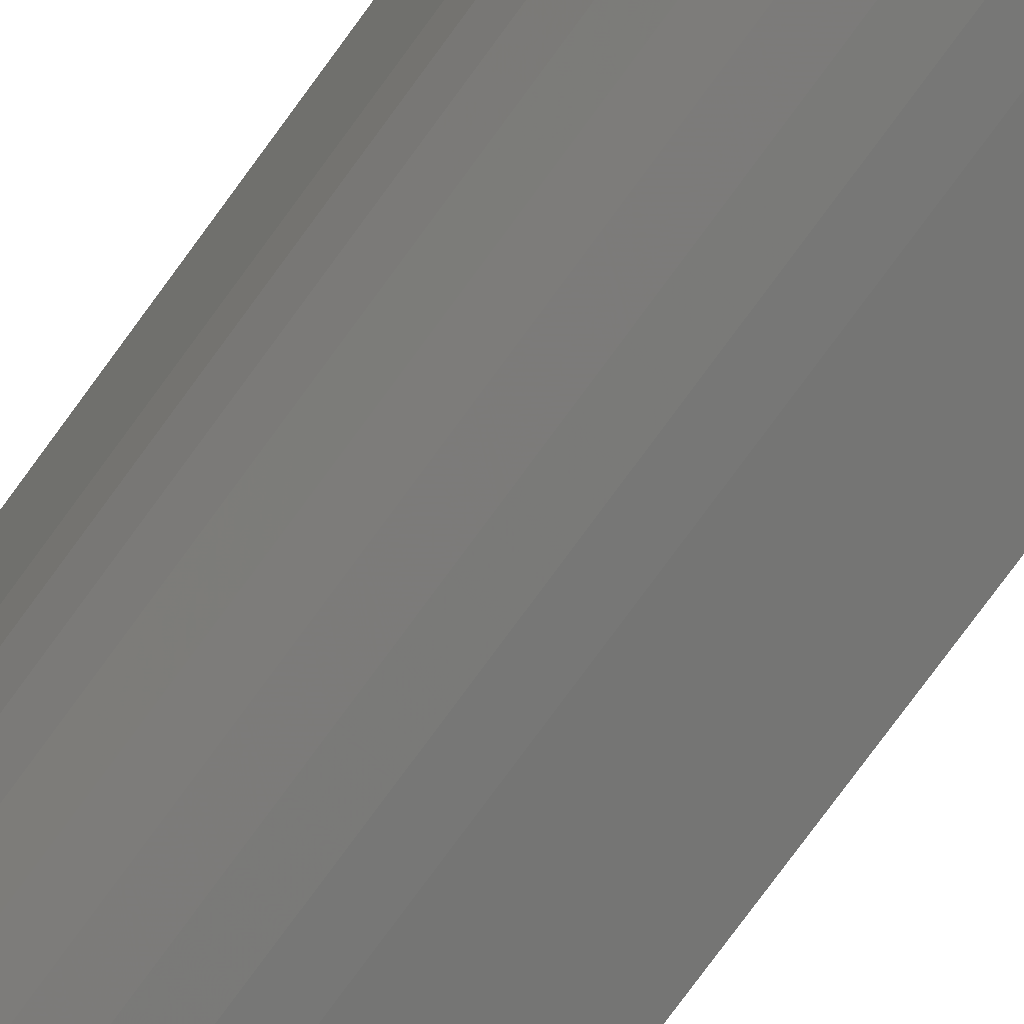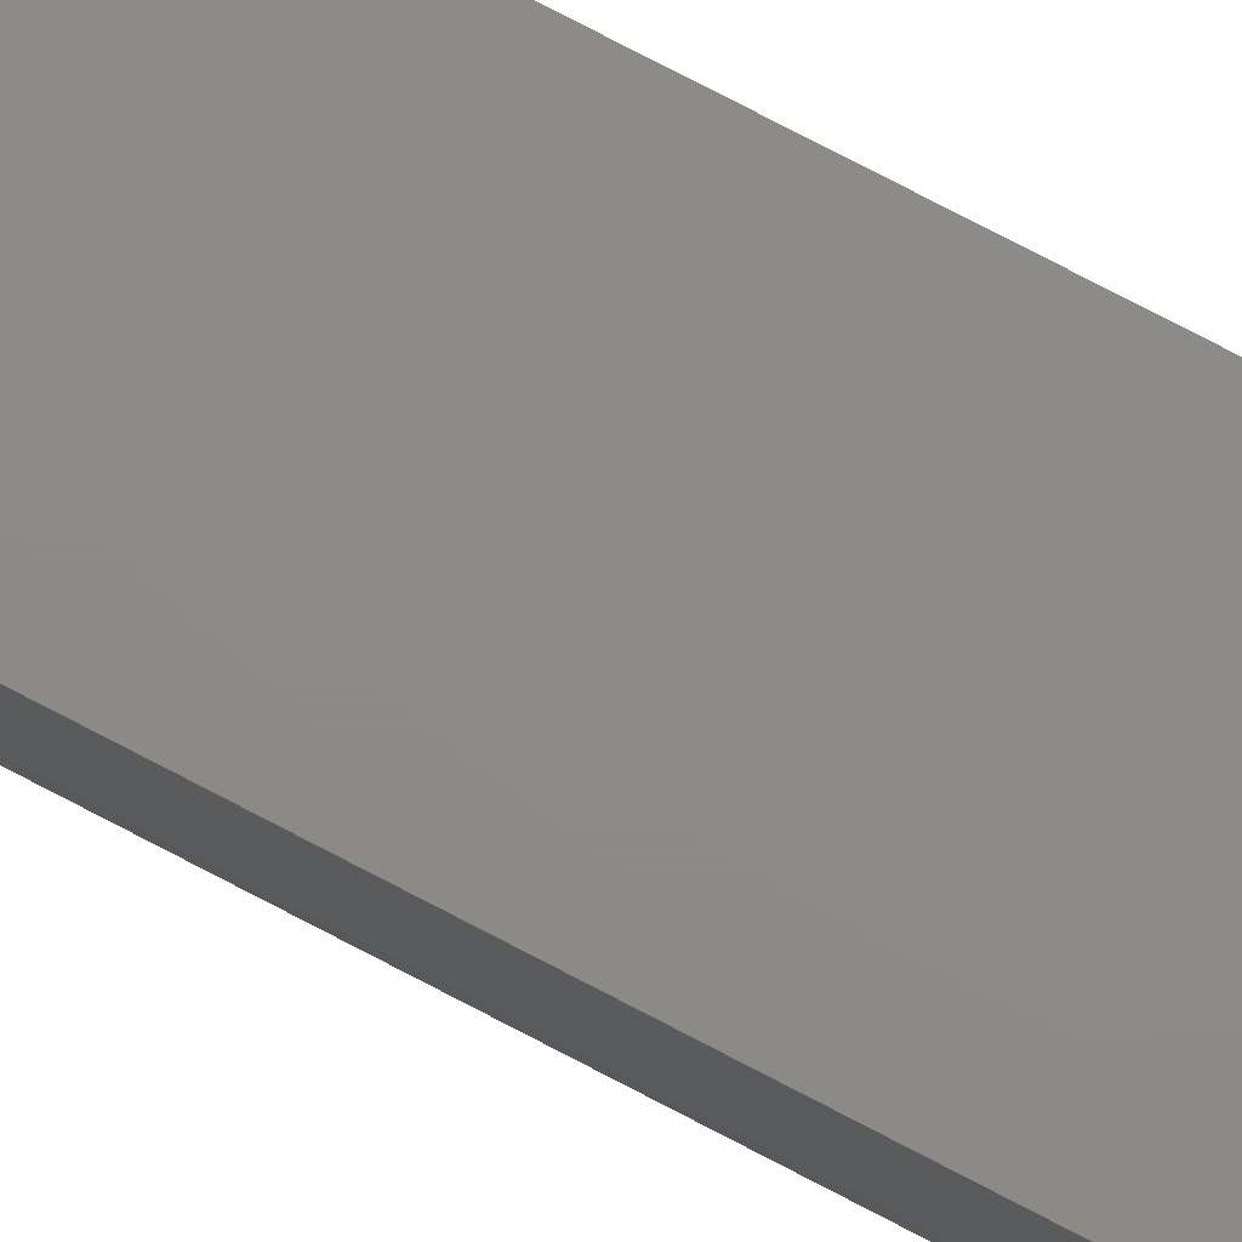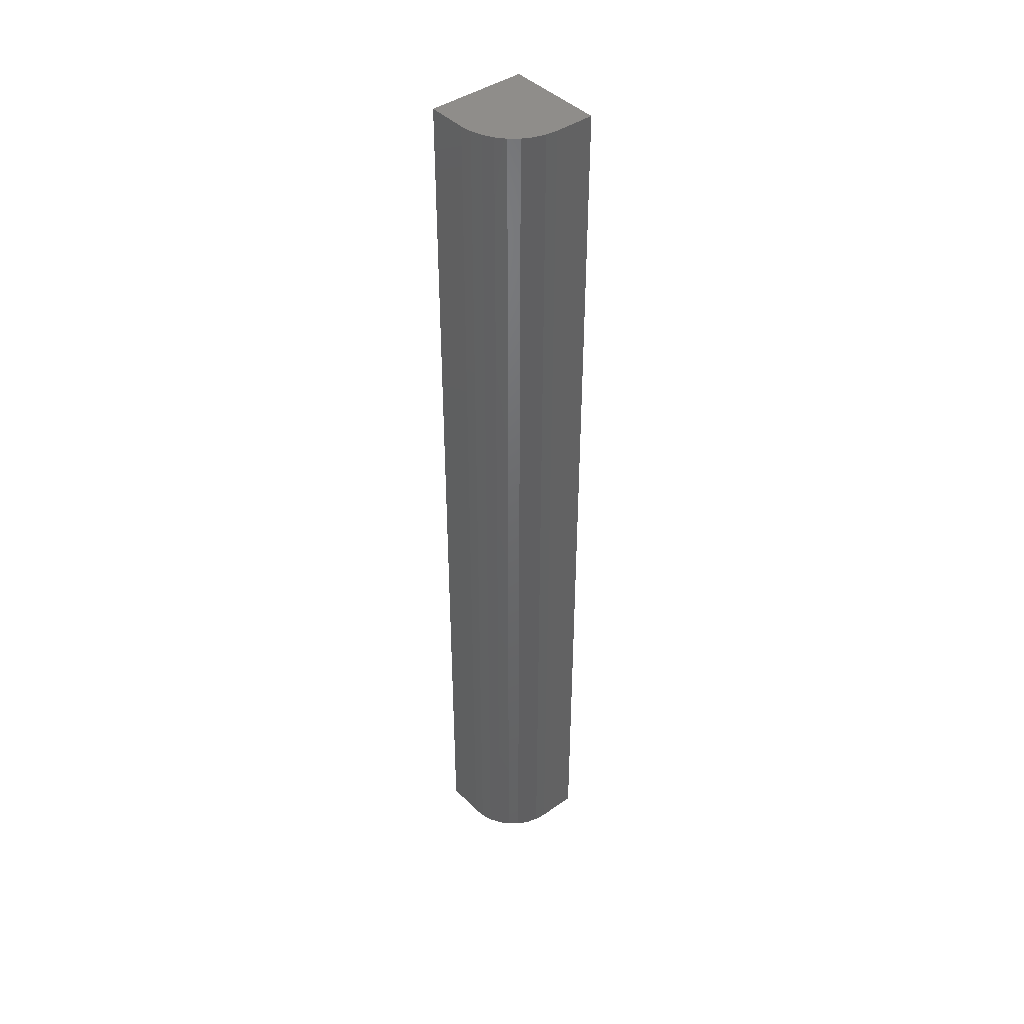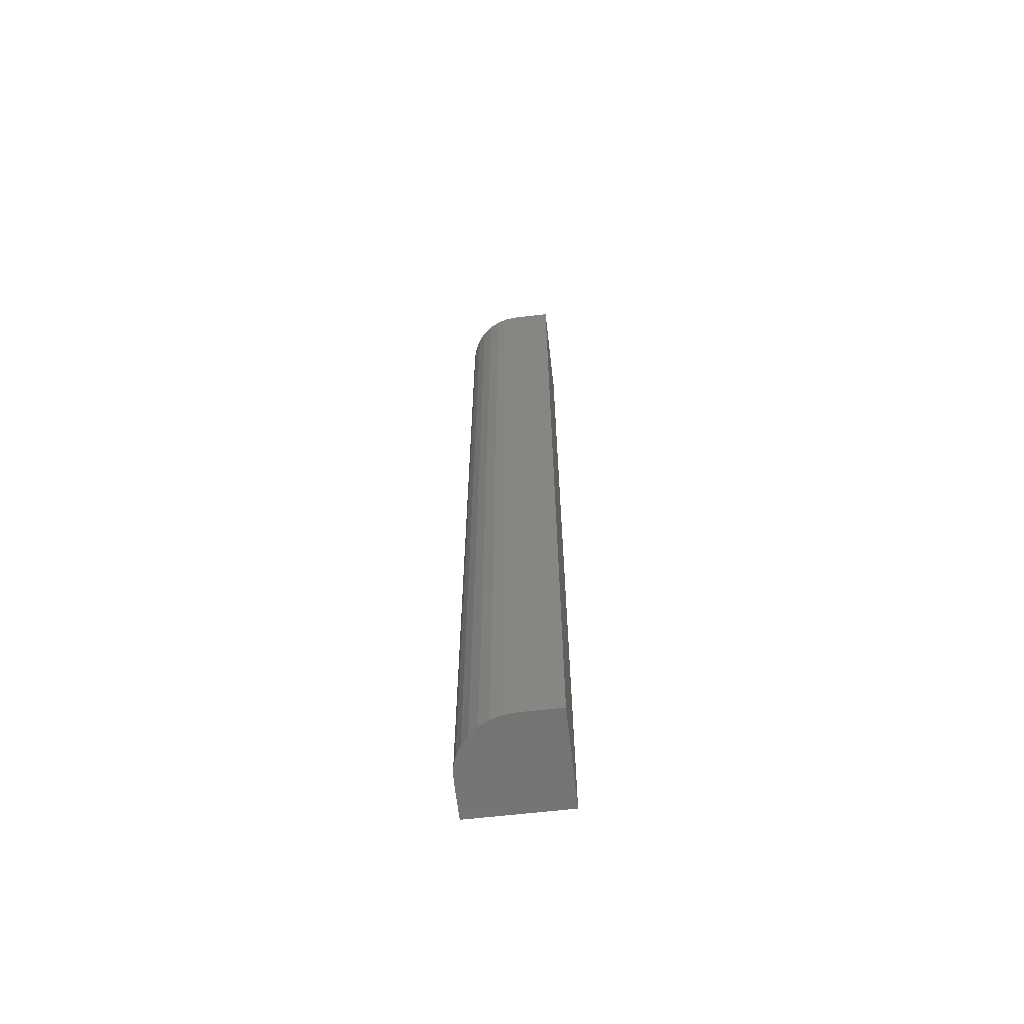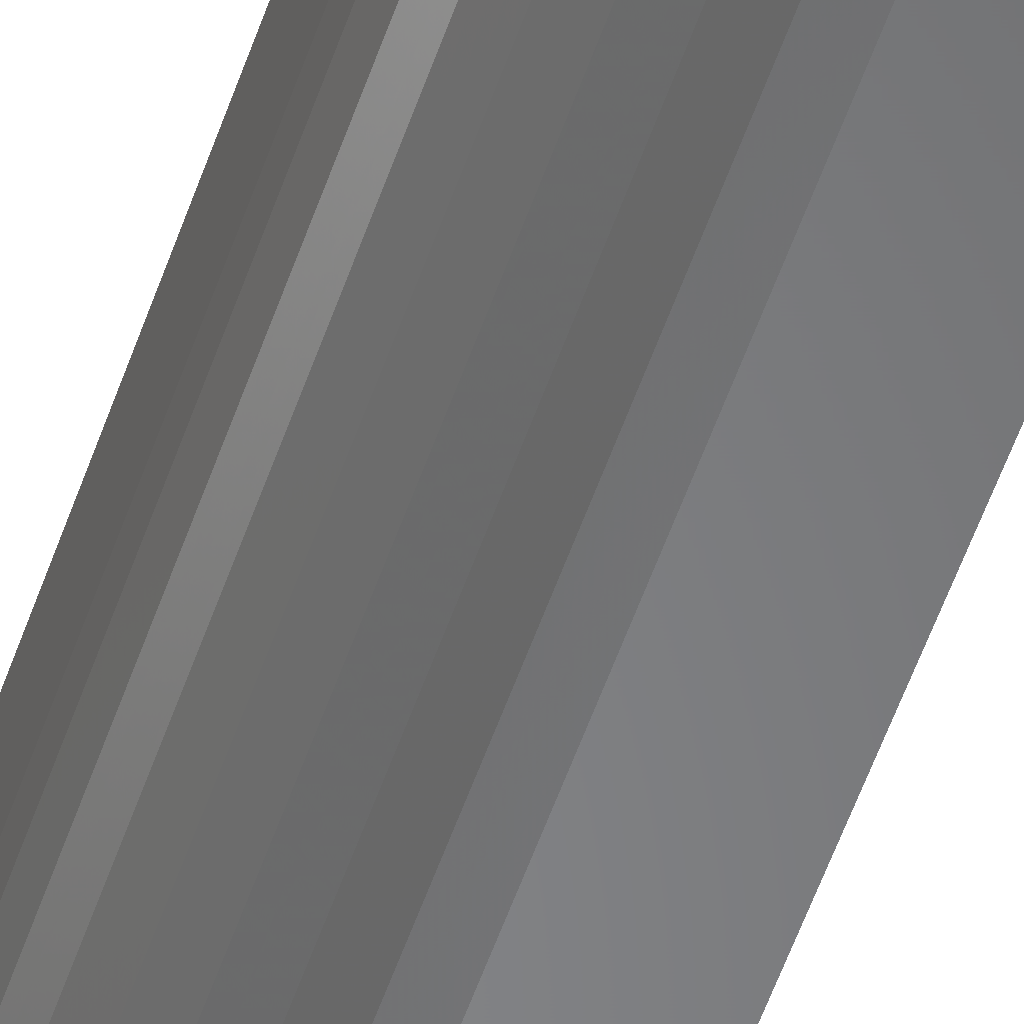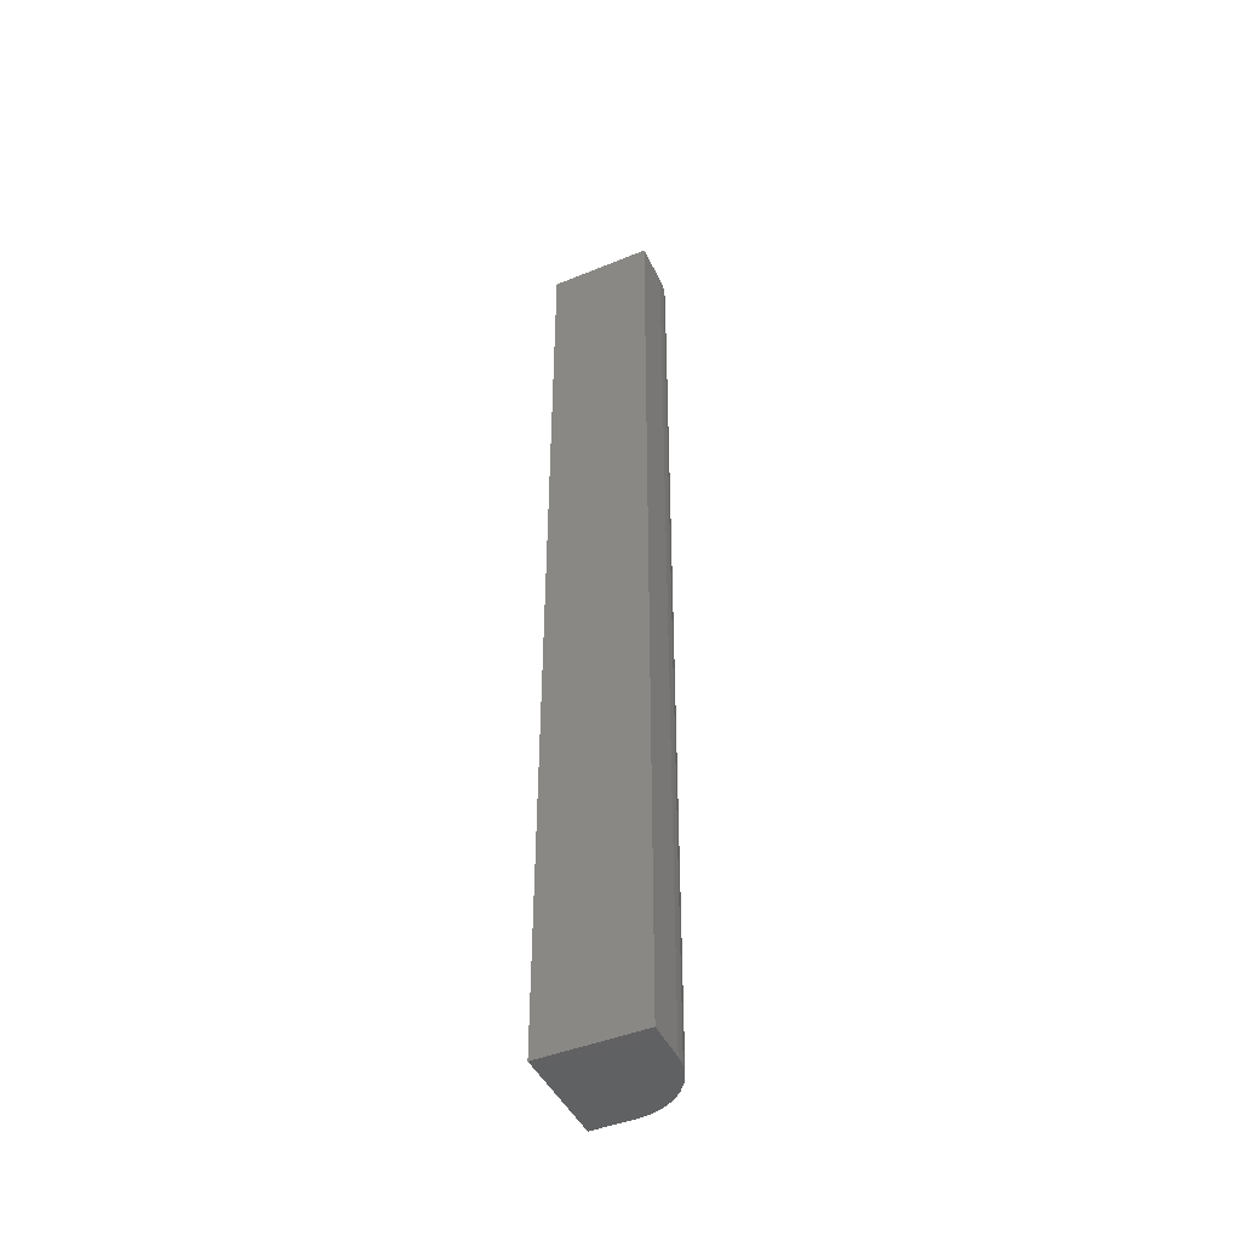
<metadata>
{"format":"stl","ext":"stl","renderer":"f3d","projection":"perspective","resolution":1024,"background":"white","views":[{"elev":-67.1,"azim":-34.6,"up":"+Z"},{"elev":76.5,"azim":-62.4,"up":"+Z"},{"elev":42.2,"azim":-129.9,"up":"+Y"},{"elev":-64.2,"azim":-83.4,"up":"+Y"},{"elev":-53.4,"azim":-18.4,"up":"+Z"},{"elev":-46.1,"azim":114.9,"up":"+Y"}]}
</metadata>
<code>
# stl→obj: 24 verts, 44 faces
v -0.02533 -0.75 -0.02533
v -0.03549 -0.75 -0.01013
v -0.03116 -0.75 -0.01823
v 0.03906 -0.75 0.03906
v -0.03906 -0.75 0.03906
v -0.03906 -0.75 0.007812
v -0.03816 -0.75 -0.001332
v 0.03906 -0.75 -0.03906
v -0.01823 -0.75 -0.03116
v -0.01013 -0.75 -0.03549
v -0.001332 -0.75 -0.03816
v 0.007812 -0.75 -0.03906
v -0.03116 1.794e-18 -0.01823
v -0.03549 2.03e-18 -0.01013
v -0.02533 1.715e-18 -0.02533
v 0.03906 9.758e-18 0.03906
v 0.03906 4.879e-18 -0.03906
v -0.03816 2.412e-18 -0.001332
v -0.03906 2.927e-18 0.007812
v -0.03906 4.879e-18 0.03906
v 0.007812 2.927e-18 -0.03906
v -0.001332 2.412e-18 -0.03816
v -0.01013 2.03e-18 -0.03549
v -0.01823 1.794e-18 -0.03116
f 1 2 3
f 4 5 6
f 4 6 7
f 4 7 8
f 7 2 1
f 7 1 9
f 7 9 10
f 7 10 11
f 7 11 12
f 7 12 8
f 13 14 15
f 16 17 18
f 16 18 19
f 16 19 20
f 18 17 21
f 18 21 22
f 18 22 23
f 18 23 24
f 18 24 15
f 18 15 14
f 20 19 5
f 5 19 6
f 21 17 12
f 12 17 8
f 21 12 22
f 22 12 11
f 22 11 23
f 23 11 10
f 23 10 24
f 24 10 9
f 24 9 15
f 15 9 1
f 15 1 13
f 13 1 3
f 13 3 14
f 14 3 2
f 14 2 18
f 18 2 7
f 18 7 19
f 19 7 6
f 16 20 4
f 4 20 5
f 17 16 8
f 8 16 4

</code>
